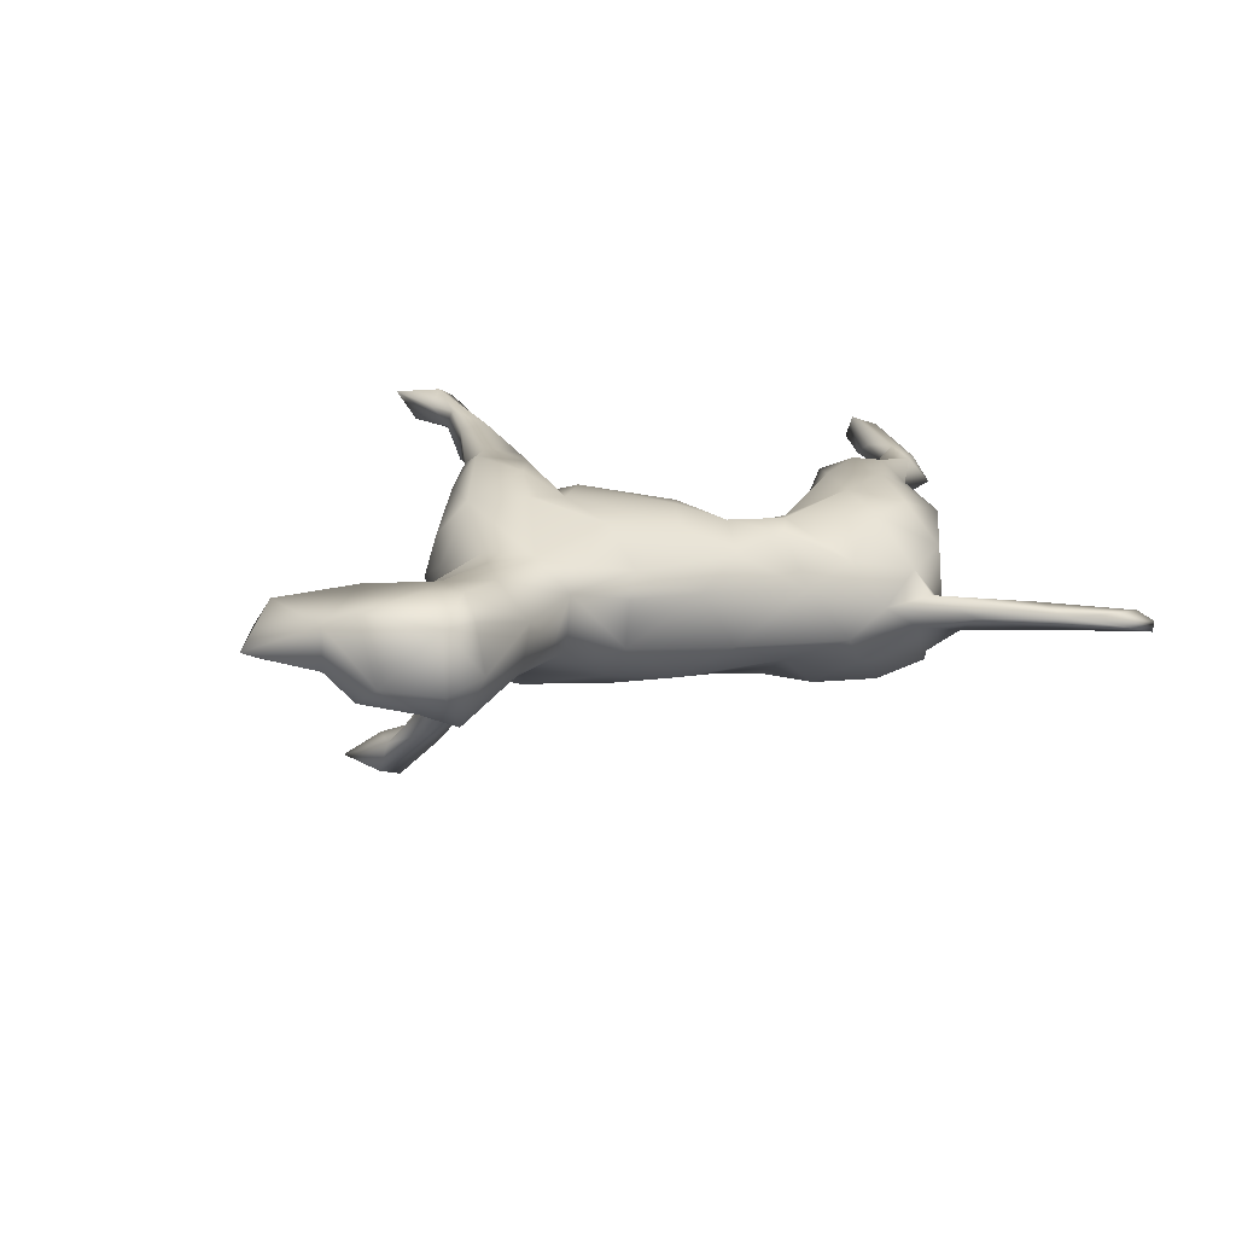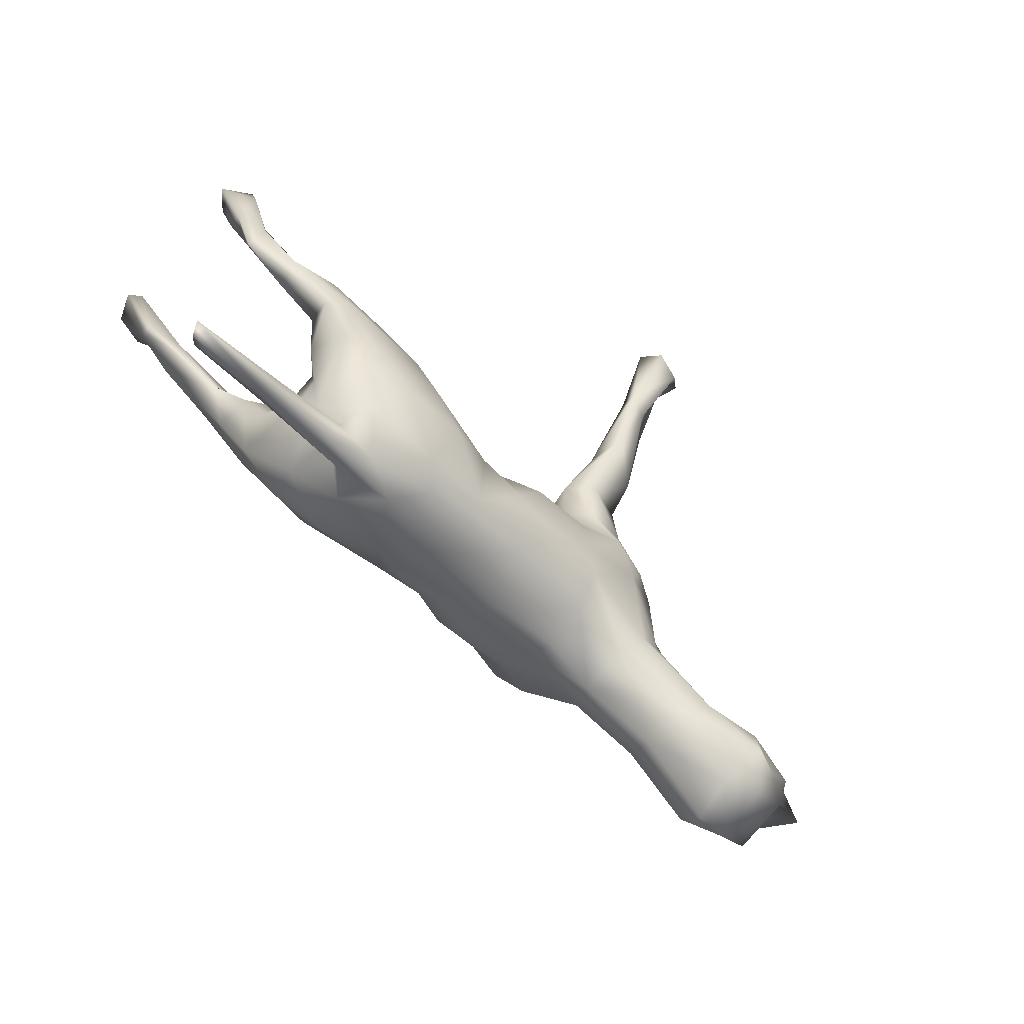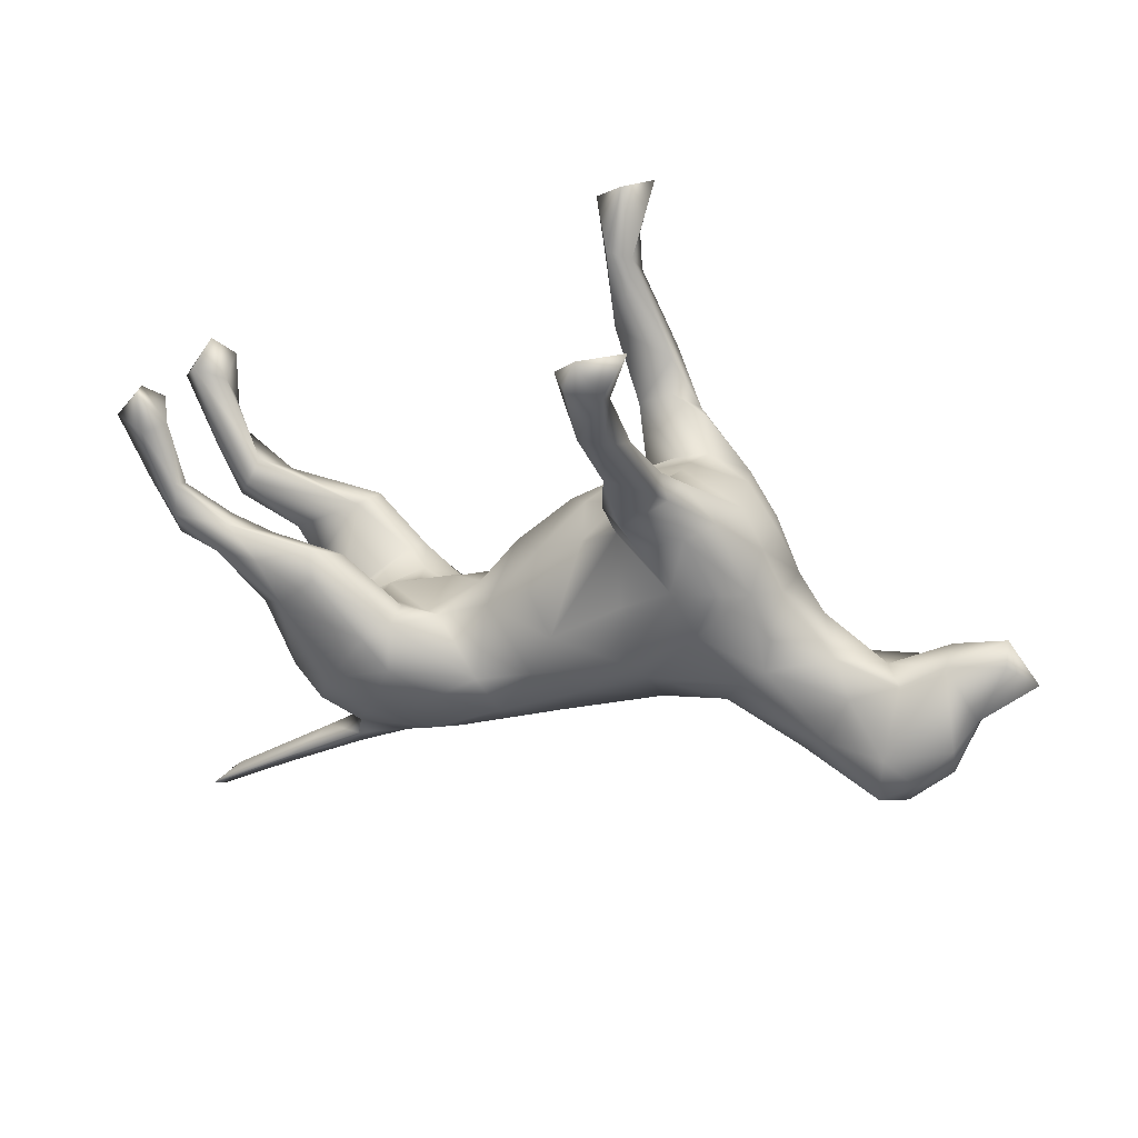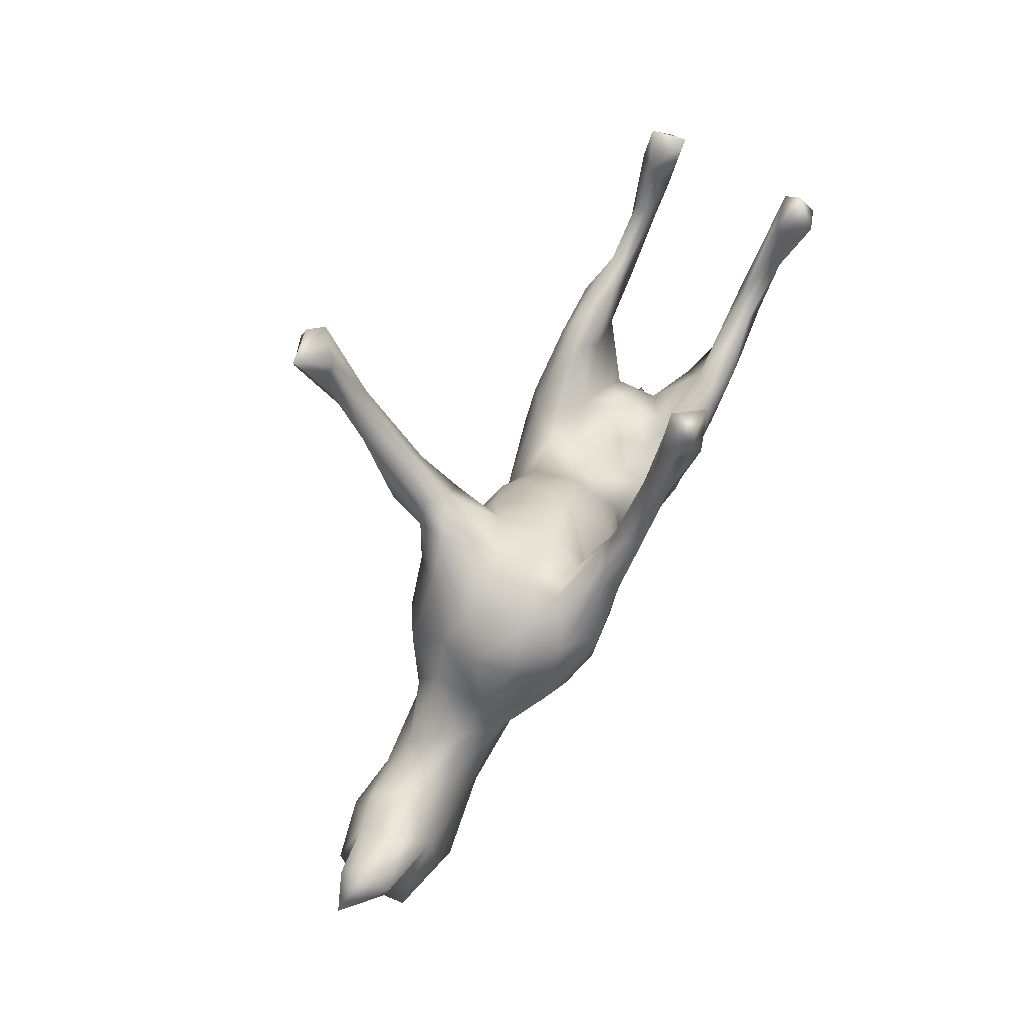
<metadata>
{"format":"obj","ext":"obj","renderer":"f3d","projection":"perspective","resolution":1024,"background":"white","views":[{"elev":10.4,"azim":-39.5,"up":"+Z"},{"elev":-73.0,"azim":137.3,"up":"+Y"},{"elev":29.8,"azim":-162.7,"up":"+Y"},{"elev":61.6,"azim":-63.1,"up":"+Y"}]}
</metadata>
<code>
v 0.648 -0.4951 -0.083
v 0.5998 -0.4518 -0.06199
v 0.6375 -0.5066 -0.06236
v 0.6257 -0.48 -0.04614
v 0.4849 -0.4033 -0.07292
v 0.5076 -0.4395 -0.05181
v 0.3589 -0.3355 -0.06792
v 0.48 -0.3966 -0.02743
v 0.4299 -0.3518 -0.0373
v 0.3624 -0.3659 -0.0461
v 0.3954 -0.2532 -0.04013
v 0.3491 -0.3024 -0.02818
v 0.3949 -0.2231 -0.1386
v 0.3037 -0.3218 -0.006935
v 0.4326 -0.2101 0.1075
v 0.4219 -0.2202 -0.01345
v 0.3608 -0.2828 0.06248
v 0.275 -0.3098 0.0367
v 0.2754 -0.3188 -0.05626
v 0.4382 -0.1578 -0.145
v 0.4236 -0.1863 -0.0578
v 0.4469 -0.1595 0.04679
v 0.3329 -0.2729 -0.1143
v 0.6523 0.05003 -0.1104
v 0.3479 -0.2166 0.1297
v 0.4577 -0.1006 -0.07742
v 0.2114 -0.3103 -0.01877
v 0.6117 0.02852 0.1603
v 0.6818 0.08514 0.1536
v 0.363 -0.1593 -0.1717
v 0.2979 -0.2086 -0.1605
v 0.1668 -0.2736 0.057
v 0.5631 0.03359 -0.09733
v 0.5711 0.04359 -0.1449
v 0.6435 0.009775 0.1178
v 0.4877 -0.04308 -0.1414
v 0.5316 -0.03394 0.1053
v 0.4251 -0.1267 0.02761
v 0.4839 -0.08536 0.1372
v 0.3734 -0.09316 -0.001282
v 0.4273 -0.1282 -0.04854
v 0.6449 0.09702 -0.1388
v 0.687 0.08412 0.1319
v 0.696 0.1791 -0.08744
v 0.298 -0.06834 -0.1752
v 0.6252 0.04025 0.1095
v 0.6972 0.1486 -0.1166
v 0.263 -0.2363 0.1175
v 0.5568 0.09608 -0.1018
v 0.1975 -0.2658 -0.1098
v 0.4818 -0.07739 0.07584
v 0.4469 -0.02486 -0.1679
v 0.6375 0.1433 -0.1054
v 0.751 0.2593 -0.1114
v 0.6572 0.1163 -0.09495
v 0.6623 0.1203 0.171
v 0.5514 0.09026 -0.133
v 0.6438 0.1522 -0.1298
v 0.4189 0.0233 0.1178
v 0.162 -0.2796 -0.06921
v 0.7504 0.2149 0.1502
v 0.5116 -0.001203 0.1673
v 0.3777 -0.08124 -0.05286
v 0.4908 0.04523 -0.1603
v 0.1808 -0.1728 -0.1564
v 0.4097 -0.1017 0.16
v 0.5586 0.05493 0.1554
v 0.4586 0.0163 0.1738
v 0.2698 -0.1598 0.151
v 0.08663 -0.2597 0.0183
v 0.6802 0.2405 0.2134
v 0.6086 0.07808 0.1281
v 0.7306 0.2392 0.1391
v 0.6794 0.2857 -0.07168
v 0.4839 -0.01811 -0.0983
v 0.4825 0.07076 -0.1013
v 0.393 0.02601 -0.08699
v 0.2536 -0.1221 -0.1744
v 0.6676 0.1849 0.1677
v 0.2761 -0.05945 0.07412
v 0.3893 0.02548 -0.1625
v 0.6924 0.2476 -0.1416
v 0.7309 0.2285 0.1976
v 0.6722 0.218 0.1496
v 0.4007 0.07196 -0.1401
v 0.3059 -0.0424 -0.06795
v 0.0971 -0.1943 0.1007
v 0.08068 -0.2136 -0.1006
v 0.3904 0.0288 0.1583
v 0.2602 -0.04946 -0.1469
v 0.3128 -0.03499 0.09069
v 0.3236 -0.05844 0.1632
v 0.1175 -0.1753 0.1196
v 0.2679 -0.05503 0.02502
v 0.722 0.2994 -0.0721
v 0.1081 -0.1323 -0.1396
v 0.3529 0.0522 -0.1081
v 0.2961 -0.0446 0.1326
v 0.2527 -0.03515 -0.1014
v 0.3095 -0.05005 -0.009966
v 0.6593 0.2572 -0.1117
v 0.7069 0.2841 0.173
v 0.2256 -0.06711 -0.05399
v 0.1915 -0.04619 -0.09151
v 0.7006 0.3165 -0.1312
v 0.2111 -0.08114 0.05715
v 0.2187 -0.07834 0.0991
v 0.2009 -0.02627 0.009972
v 0.1449 -0.02973 0.03435
v 0.1624 -0.1264 0.1141
v 0.02866 -0.1341 0.1198
v -0.02258 -0.2123 -0.06734
v 0.1058 -0.01763 -0.08139
v -0.008338 -0.202 0.0756
v 0.1414 -0.01479 -0.01378
v -0.08311 -0.2044 0.02271
v 0.01214 -0.1081 -0.132
v -0.198 -0.1571 -0.05627
v 0.1112 -0.03858 0.08876
v -0.2006 -0.1696 0.02201
v -0.0816 -0.1439 0.1238
v -0.07551 -0.1317 -0.1221
v -0.1562 -0.05962 -0.1321
v 0.02552 -0.0153 0.1395
v 0.02326 0.03538 -0.1071
v 0.08471 0.05843 0.01772
v 0.02051 0.05695 0.1172
v -0.04095 -0.09184 0.1469
v 0.02287 0.08968 -0.05849
v -0.1115 0.06734 0.1675
v -0.02544 -0.02504 -0.1415
v -0.1836 -0.0939 0.13
v -0.3081 -0.1601 0.04117
v -0.186 -0.09023 -0.1113
v -0.1949 -0.005195 0.1619
v -0.3629 -0.1921 -0.01982
v -0.1816 -0.1633 0.06262
v -0.06008 0.1323 -0.08102
v -0.1434 0.04902 -0.1323
v -0.307 -0.1468 -0.04984
v -0.1167 0.1405 0.15
v -0.442 -0.2166 -0.05007
v -0.4369 -0.23 0.02343
v -0.336 -0.09369 -0.08041
v -0.004363 0.1389 0.04306
v -0.04219 0.1618 -0.002297
v -0.5638 -0.2937 -0.03029
v -0.2695 0.01508 -0.1303
v -0.585 -0.2593 -0.1055
v -0.5806 -0.2941 0.04886
v -0.5716 -0.2559 0.08509
v -0.4495 -0.1684 0.07786
v -0.3325 -0.1051 0.09381
v -0.6269 -0.284 -0.05311
v -0.1246 0.1662 -0.09917
v -0.227 0.06112 0.1992
v -0.1693 0.1658 -0.1362
v -0.2674 -0.007684 0.1684
v -0.1636 0.1309 0.2031
v -0.6375 -0.2962 0.04554
v -0.486 -0.1748 -0.08575
v -0.09309 0.1915 0.05534
v -0.3748 -0.06518 -0.07539
v -0.1143 0.1627 0.126
v -0.2451 0.1892 -0.1297
v -0.1086 0.2277 -0.1282
v -0.6962 -0.22 -0.0436
v -0.1014 0.2364 0.2028
v -0.4021 -0.07993 0.08818
v -0.6166 -0.2144 0.08448
v -0.3774 -0.04279 0.09923
v -0.5231 -0.07432 0.0581
v -0.3807 -0.005531 -0.07018
v -0.1516 0.2179 -0.1668
v -0.2282 0.09868 -0.1442
v -0.5165 -0.09792 -0.06782
v -0.4844 -0.04215 -0.03776
v -0.238 0.171 0.2135
v -0.389 0.06213 -0.0257
v -0.525 -0.135 0.08047
v -0.3367 0.06014 0.1608
v -0.2985 0.09329 -0.126
v -0.116 0.1959 -0.04113
v -0.3967 0.04848 0.067
v -0.5958 -0.06595 -0.05481
v -0.6393 -0.2356 -0.08323
v -0.5845 -0.1841 -0.1016
v -0.1276 0.3178 -0.1865
v -0.4467 -0.006794 0.04424
v -0.1689 0.2064 0.119
v -0.1466 0.3435 -0.2527
v -0.3499 0.08907 -0.09621
v -0.6949 -0.1637 -0.07189
v -0.7132 -0.1979 0.06413
v -0.2022 0.2279 0.06377
v -0.2053 0.2448 0.002503
v -0.6252 -0.07556 0.07982
v -0.3537 0.1381 -0.03011
v -0.1421 0.2984 0.1669
v -0.1928 0.252 -0.04585
v -0.1632 0.2891 -0.1191
v -0.2131 0.3023 -0.1977
v -0.2869 0.203 -0.08596
v -0.2194 0.2164 0.1253
v -0.2838 0.1728 0.166
v -0.1663 0.2396 0.2145
v -0.03447 0.3924 0.194
v -0.2973 0.194 0.08882
v -0.3623 0.1403 0.03685
v -0.2211 0.2637 -0.1421
v -0.2309 0.2744 -0.09386
v -0.08528 0.2703 0.1698
v -0.3469 0.1296 0.101
v -0.3101 0.197 -0.00604
v -0.202 0.2621 0.1741
v -0.2062 0.3116 -0.1398
v -0.5646 -0.06362 0.008574
v -0.1891 0.2685 0.189
v -0.06021 0.3849 0.2374
v -0.1246 0.4419 -0.3186
v -0.0127 0.5219 0.2102
v -0.663 -0.03007 0.04796
v -0.732 -0.1363 0.03958
v -0.1333 0.3565 0.2345
v -0.6642 -0.02875 -0.03211
v -0.1368 0.3541 0.1841
v -0.7607 -0.0169 -0.02167
v -0.05226 0.4571 0.2092
v -0.1635 0.3959 -0.2082
v -0.7245 -0.1244 -0.02915
v -0.004667 0.4925 0.2386
v -0.1653 0.4891 -0.2952
v -0.1055 0.5722 -0.3686
v -0.05373 0.5083 0.224
v -0.1924 0.4185 -0.2606
v -0.1641 0.4299 -0.3005
v -0.7466 -0.02845 0.06581
v -0.1249 0.4552 -0.2882
v -0.06389 0.4791 0.2527
v 0.02126 0.5943 0.2665
v -0.1825 0.5482 -0.3873
v -0.1318 0.5577 -0.402
v -0.05862 0.5459 0.2547
v -0.7553 0.009199 0.01965
v -0.8146 -0.05448 -0.001015
v -0.1636 0.5708 -0.3226
v -0.14 0.5998 -0.3834
v -0.1796 0.5244 -0.3326
v -0.03312 0.5591 0.2832
v -0.07599 0.6306 0.2769
v -0.03343 0.6327 0.2251
v -0.2139 0.6147 -0.3646
f 102 84 71
f 67 59 89
f 92 107 110
f 121 111 128
f 121 135 132
f 158 132 135
f 159 135 141
f 15 66 25
f 66 39 62
f 15 39 66
f 48 25 69
f 25 66 69
f 29 61 83
f 61 102 83
f 56 29 83
f 56 83 71
f 79 56 71
f 84 79 71
f 62 67 68
f 66 62 68
f 92 68 89
f 66 68 92
f 66 92 69
f 69 92 110
f 93 48 69
f 93 69 110
f 48 93 32
f 83 102 71
f 68 67 89
f 92 98 107
f 135 128 130
f 130 128 124
f 121 128 135
f 158 135 156
f 153 158 181
f 34 24 33
f 55 47 44
f 55 24 47
f 47 24 42
f 44 47 54
f 23 50 31
f 13 23 31
f 20 13 30
f 20 11 13
f 20 26 21
f 42 24 34
f 210 203 211
f 210 165 203
f 201 216 211
f 210 211 216
f 174 165 210
f 175 182 165
f 157 175 165
f 174 157 165
f 166 157 174
f 155 157 166
f 166 188 201
f 175 148 182
f 155 175 157
f 123 148 175
f 131 123 139
f 85 81 90
f 20 30 52
f 188 166 191
f 166 174 191
f 105 101 95
f 105 82 101
f 45 78 90
f 81 45 90
f 52 45 81
f 85 64 81
f 64 52 81
f 57 64 85
f 82 58 101
f 82 42 58
f 54 82 105
f 31 65 78
f 30 78 45
f 30 31 78
f 52 30 45
f 34 52 64
f 36 52 34
f 34 64 57
f 42 34 57
f 47 82 54
f 47 42 82
f 13 31 30
f 236 202 235
f 202 216 235
f 216 229 235
f 201 229 216
f 202 210 216
f 174 210 202
f 191 174 202
f 201 188 229
f 5 10 7
f 9 5 7
f 5 6 10
f 2 5 9
f 205 218 215
f 156 135 159
f 156 159 178
f 158 156 181
f 156 178 181
f 168 207 219
f 168 212 207
f 159 168 206
f 206 168 219
f 178 159 206
f 178 206 218
f 178 218 205
f 181 178 205
f 207 231 219
f 219 231 249
f 219 249 239
f 219 239 224
f 226 224 234
f 228 226 234
f 234 224 239
f 218 224 226
f 206 219 224
f 218 206 224
f 231 221 240
f 249 231 240
f 239 249 243
f 234 239 243
f 234 250 251
f 250 240 251
f 249 240 250
f 249 250 243
f 234 243 250
f 5 1 6
f 2 1 5
f 1 3 6
f 2 3 1
f 187 193 225
f 192 179 198
f 198 214 203
f 192 198 203
f 203 165 192
f 165 182 192
f 203 214 211
f 214 200 211
f 200 201 211
f 187 186 193
f 176 187 185
f 176 161 187
f 177 163 176
f 192 163 173
f 173 179 192
f 182 148 192
f 148 163 192
f 183 201 200
f 155 166 183
f 183 166 201
f 11 17 12
f 149 186 187
f 149 187 161
f 163 161 176
f 173 163 177
f 184 213 209
f 209 213 208
f 204 195 208
f 190 195 204
f 194 160 170
f 167 160 194
f 172 171 189
f 171 184 189
f 162 196 195
f 190 162 195
f 164 162 190
f 154 160 167
f 147 160 154
f 147 150 160
f 164 145 162
f 143 151 150
f 147 143 150
f 143 136 133
f 141 145 164
f 120 137 133
f 118 120 133
f 127 126 145
f 116 137 120
f 119 109 126
f 109 115 126
f 116 114 137
f 118 112 116
f 116 70 114
f 112 70 116
f 106 108 109
f 106 94 108
f 208 195 196
f 140 133 136
f 108 115 109
f 168 164 212
f 151 160 150
f 160 151 170
f 58 42 57
f 36 20 52
f 20 36 26
f 24 55 33
f 33 55 49
f 49 55 53
f 34 33 36
f 36 33 75
f 75 33 76
f 76 33 49
f 26 36 75
f 31 50 65
f 44 54 95
f 44 95 74
f 95 54 105
f 55 44 53
f 53 44 101
f 58 53 101
f 101 44 74
f 57 53 58
f 53 57 49
f 76 49 57
f 76 57 85
f 75 76 77
f 77 76 97
f 97 76 85
f 50 88 65
f 74 95 101
f 86 77 97
f 85 90 97
f 90 99 97
f 99 86 97
f 103 86 99
f 99 90 104
f 103 99 104
f 90 78 96
f 104 90 96
f 151 152 180
f 153 169 152
f 153 171 169
f 130 141 135
f 128 111 124
f 214 209 208
f 137 132 153
f 133 137 153
f 153 132 158
f 127 141 130
f 127 145 141
f 137 121 132
f 130 124 127
f 127 119 126
f 137 114 121
f 119 124 111
f 151 143 152
f 143 133 152
f 133 153 152
f 39 37 28
f 39 51 37
f 46 37 59
f 37 35 28
f 73 43 46
f 29 35 43
f 43 35 46
f 61 43 73
f 43 61 29
f 18 17 48
f 17 15 25
f 17 16 15
f 15 22 51
f 29 28 35
f 245 237 244
f 223 237 245
f 237 222 244
f 197 222 237
f 223 197 237
f 194 197 223
f 167 194 223
f 197 217 222
f 197 172 217
f 189 177 217
f 172 189 217
f 227 245 244
f 222 217 225
f 229 232 235
f 229 238 232
f 188 238 229
f 191 202 236
f 188 191 220
f 16 21 41
f 3 2 4
f 3 4 6
f 4 2 8
f 6 4 8
f 8 2 9
f 8 9 14
f 6 8 14
f 10 6 14
f 14 9 12
f 15 16 22
f 22 16 38
f 17 11 16
f 12 17 18
f 14 12 18
f 19 10 27
f 27 10 14
f 14 18 27
f 27 18 32
f 60 27 70
f 27 32 70
f 38 91 59
f 38 40 91
f 91 40 80
f 80 40 100
f 100 94 80
f 108 94 100
f 94 106 80
f 188 220 238
f 238 246 232
f 235 232 248
f 236 235 248
f 232 246 248
f 238 233 246
f 220 236 241
f 220 191 236
f 238 220 233
f 252 241 248
f 248 246 252
f 247 241 252
f 233 247 252
f 246 233 252
f 236 248 241
f 242 241 247
f 233 242 247
f 242 220 241
f 233 220 242
f 140 142 161
f 136 142 140
f 142 136 143
f 146 129 138
f 145 129 146
f 126 129 145
f 118 133 140
f 134 118 140
f 126 113 129
f 118 116 120
f 115 113 126
f 103 104 115
f 108 103 115
f 100 103 108
f 88 60 112
f 60 70 112
f 50 60 88
f 63 77 86
f 40 86 100
f 40 63 86
f 41 63 40
f 41 75 63
f 26 75 41
f 38 41 40
f 41 21 26
f 16 41 38
f 19 60 50
f 60 19 27
f 23 19 50
f 13 11 23
f 11 12 23
f 21 11 20
f 16 11 21
f 7 19 23
f 12 7 23
f 7 10 19
f 12 9 7
f 115 104 113
f 77 63 75
f 124 119 127
f 114 111 121
f 114 87 111
f 93 119 111
f 107 109 119
f 110 107 119
f 93 110 119
f 70 87 114
f 87 93 111
f 225 185 187
f 142 143 147
f 142 147 149
f 145 146 162
f 138 183 146
f 162 146 183
f 147 154 149
f 162 183 196
f 196 183 200
f 173 177 179
f 179 177 189
f 196 200 214
f 196 214 208
f 198 209 214
f 179 184 198
f 198 184 209
f 184 179 189
f 177 176 185
f 177 185 217
f 217 185 225
f 193 230 225
f 193 186 167
f 167 230 193
f 230 167 223
f 225 230 227
f 245 230 223
f 222 225 244
f 244 225 227
f 230 245 227
f 87 32 93
f 107 80 106
f 107 98 80
f 98 91 80
f 91 98 89
f 98 92 89
f 59 91 89
f 102 73 84
f 70 32 87
f 51 38 59
f 67 72 59
f 72 56 79
f 67 56 72
f 84 72 79
f 84 73 72
f 102 61 73
f 15 51 39
f 59 37 51
f 72 46 59
f 73 46 72
f 18 48 32
f 17 25 48
f 107 106 109
f 22 38 51
f 161 142 149
f 163 144 161
f 148 144 163
f 138 155 183
f 144 140 161
f 134 140 144
f 134 144 148
f 123 134 148
f 138 131 155
f 123 122 134
f 122 118 134
f 138 125 131
f 125 138 129
f 113 125 129
f 117 122 123
f 125 113 131
f 113 117 131
f 112 118 122
f 88 112 122
f 96 117 113
f 96 113 104
f 96 88 117
f 88 122 117
f 65 88 96
f 139 175 155
f 123 175 139
f 131 139 155
f 131 117 123
f 65 96 78
f 39 28 62
f 62 28 67
f 67 28 56
f 28 29 56
f 221 228 234
f 251 221 234
f 169 171 172
f 169 172 180
f 181 213 184
f 153 181 171
f 180 152 169
f 159 164 168
f 164 190 212
f 159 141 164
f 171 181 184
f 170 180 197
f 151 180 170
f 170 197 194
f 212 199 226
f 207 212 226
f 212 190 199
f 199 190 204
f 199 204 215
f 204 205 215
f 204 208 205
f 181 205 213
f 213 205 208
f 180 172 197
f 231 207 221
f 207 228 221
f 207 226 228
f 199 218 226
f 199 215 218
f 240 221 251
f 100 86 103
f 46 35 37
f 154 186 149
f 167 186 154

</code>
